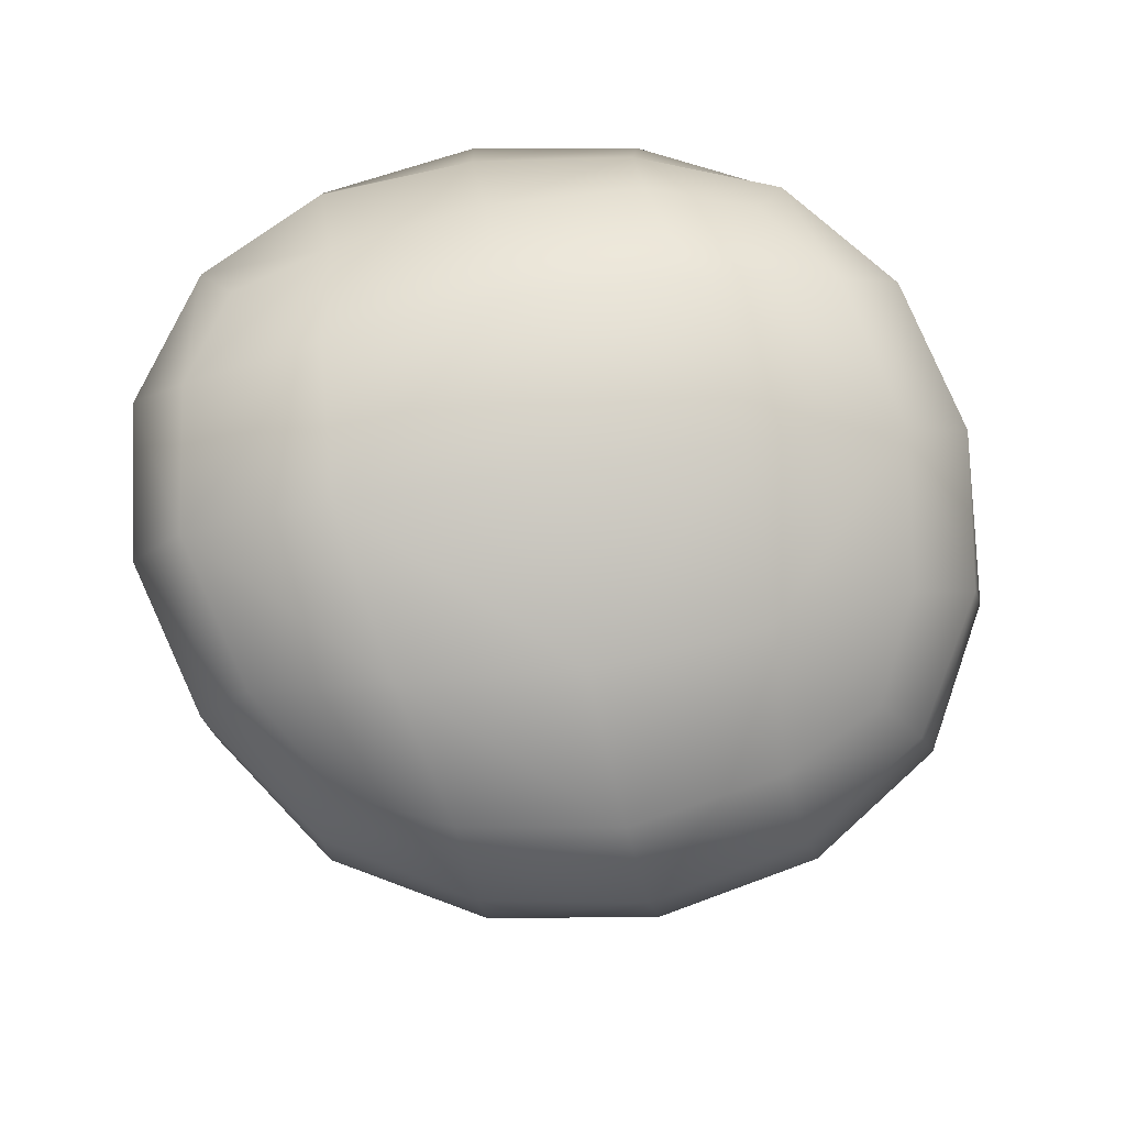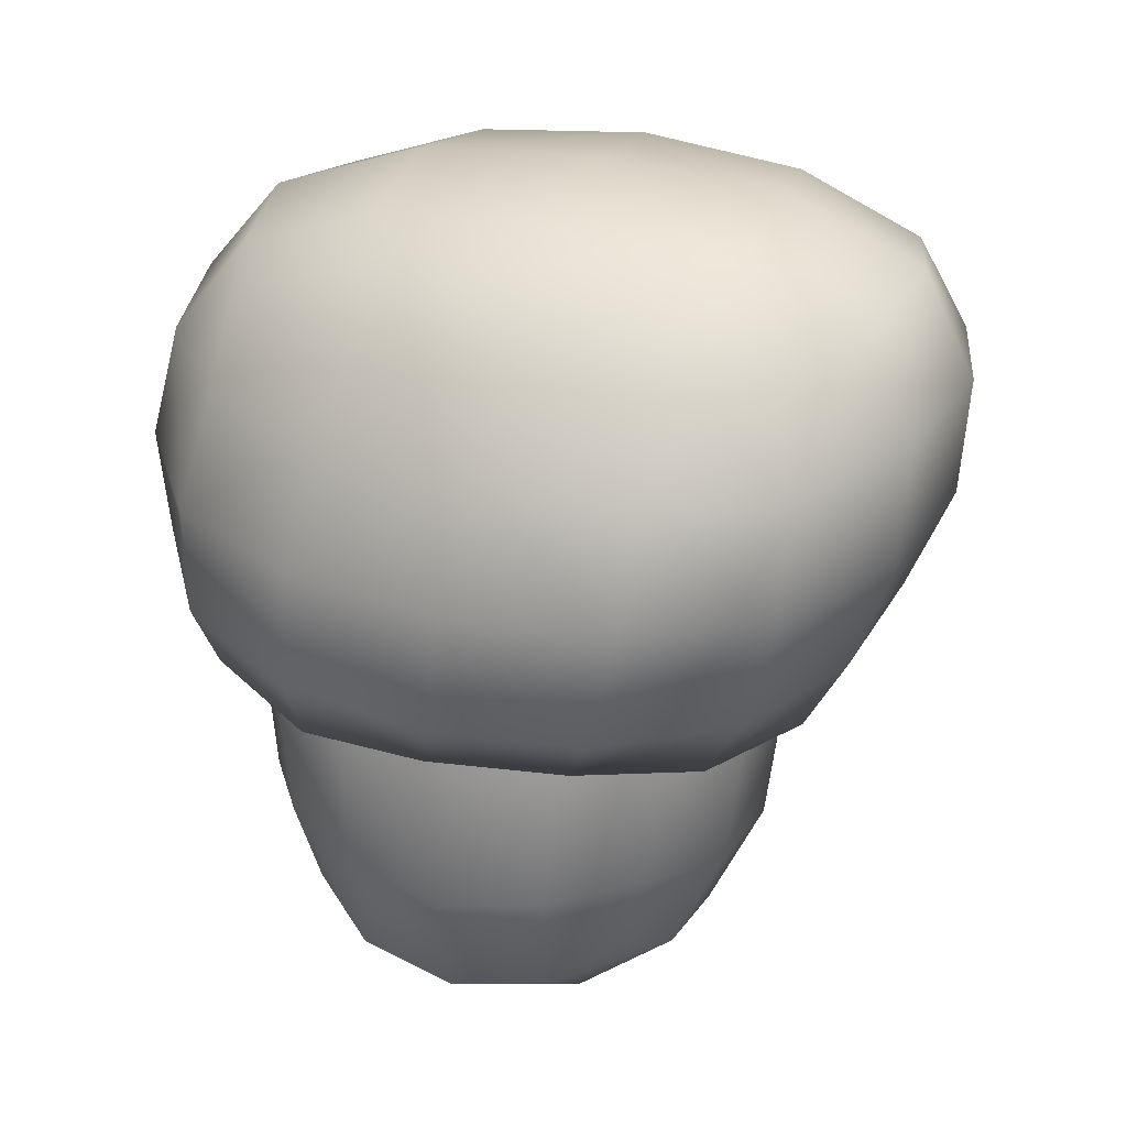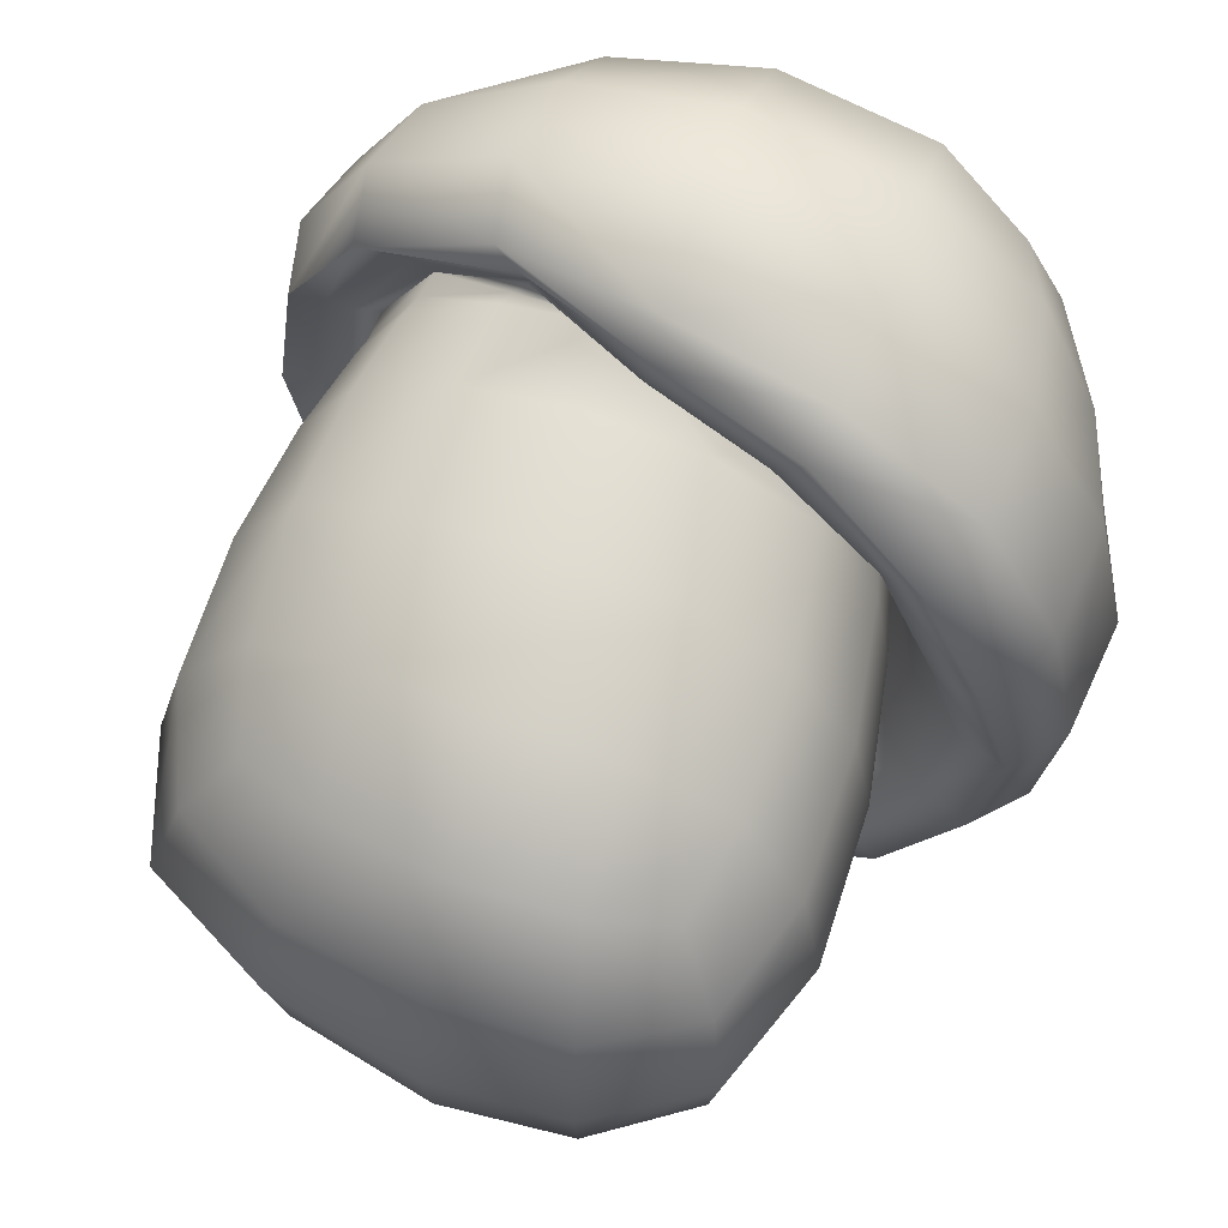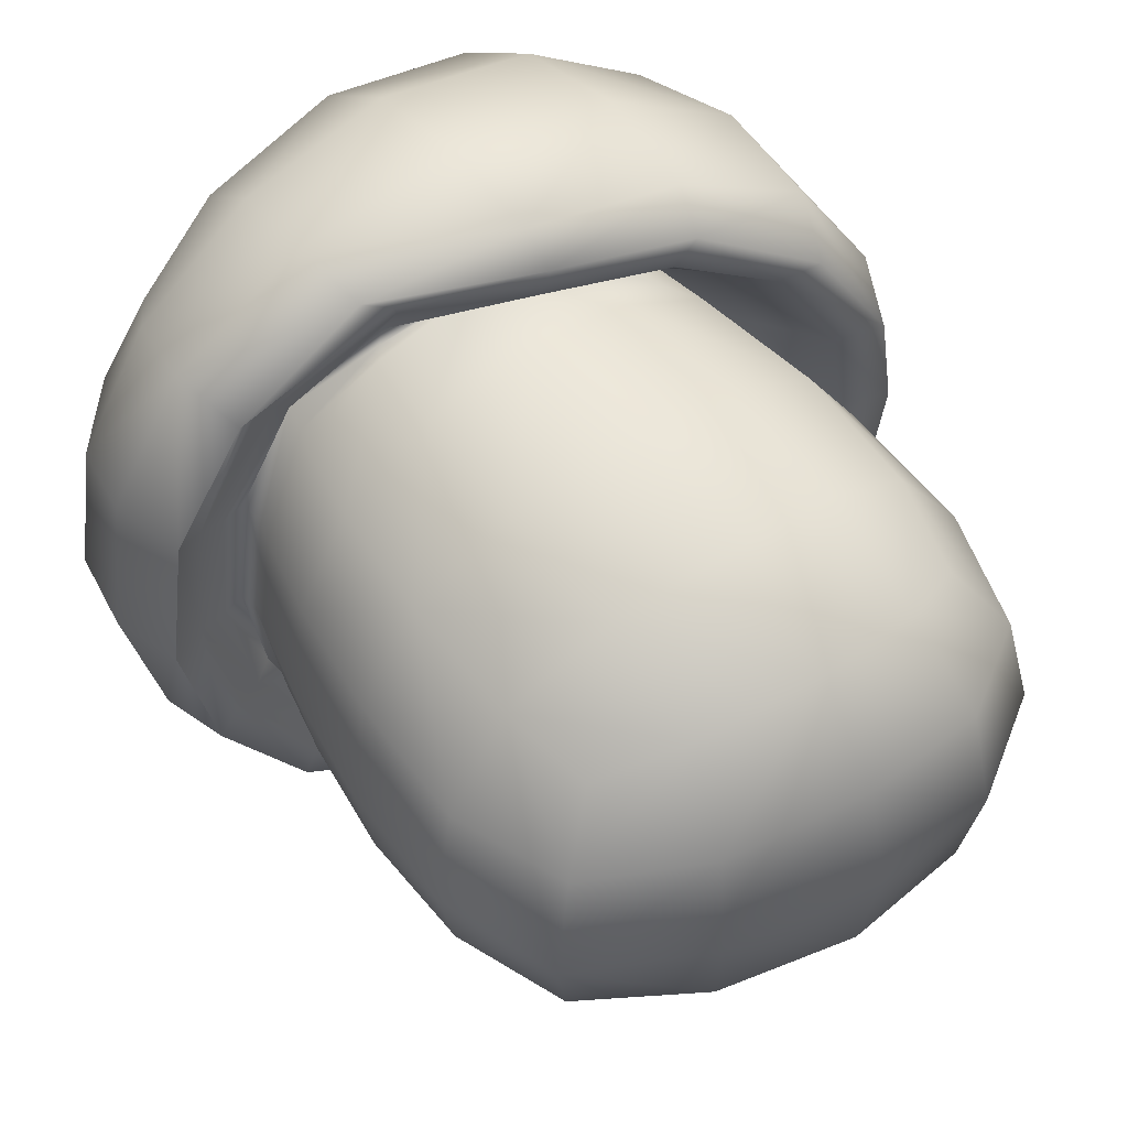
<metadata>
{"format":"obj","ext":"obj","renderer":"f3d","projection":"perspective","resolution":1024,"background":"white","views":[{"elev":75.1,"azim":76.9,"up":"+Z"},{"elev":34.4,"azim":-73.4,"up":"+Z"},{"elev":64.0,"azim":-152.4,"up":"+Y"},{"elev":53.5,"azim":151.3,"up":"+Y"}]}
</metadata>
<code>
v -0.1805 -0.1775 0.04039
v -0.08346 -0.2399 0.02343
v -0.06135 -0.2403 0.1069
v -0.1516 -0.1789 0.1227
v 0.03343 -0.2597 0.004183
v 0.04696 -0.2608 0.08867
v -0.2226 -0.1824 -0.09591
v -0.1197 -0.2454 -0.1141
v 0.004616 -0.2644 -0.1332
v 0.1553 -0.2403 0.07092
v 0.1508 -0.2371 -0.01411
v 0.2481 -0.1762 -0.0299
v 0.2455 -0.1789 0.05667
v 0.1313 -0.2385 -0.1449
v 0.2414 -0.1702 -0.1552
v 0.2187 -0.1569 -0.2872
v 0.1055 -0.2222 -0.2868
v 0.08567 -0.1706 -0.403
v 0.1824 -0.1324 -0.3747
v -0.02835 -0.2529 -0.282
v -0.0516 -0.197 -0.4084
v -0.1702 -0.1817 -0.3801
v -0.1471 -0.235 -0.2589
v -0.2444 -0.1679 -0.2345
v -0.24 -0.1421 -0.3324
v 0.3064 -0.07469 -0.03905
v 0.2996 -0.07649 0.04894
v 0.3259 0.04713 -0.04166
v 0.3175 0.04639 0.04746
v 0.3065 -0.07163 -0.1669
v 0.3266 0.04618 -0.1706
v 0.2994 0.1693 0.05198
v 0.3064 0.169 -0.03783
v 0.248 0.2705 -0.02767
v 0.2452 0.2717 0.06225
v 0.3035 0.1643 -0.1632
v 0.2388 0.2633 -0.1511
v 0.3175 0.04639 0.04746
v 0.3259 0.04713 -0.04166
v 0.3266 0.04618 -0.1706
v 0.2123 0.2413 -0.2776
v 0.2825 0.1486 -0.2983
v 0.2185 0.1389 -0.4079
v 0.1753 0.2112 -0.3633
v 0.3073 0.04189 -0.3132
v 0.2454 0.03739 -0.4359
v 0.2268 -0.06146 -0.418
v 0.2862 -0.06379 -0.3026
v 0.2454 0.03739 -0.4359
v 0.3073 0.04189 -0.3132
v 0.1506 0.3314 -0.01127
v 0.1549 0.3331 0.07801
v 0.03365 0.3524 0.007852
v 0.04659 0.3536 0.09627
v 0.133 0.3259 -0.1412
v 0.007257 0.3478 -0.1278
v -0.0617 0.3331 0.114
v -0.08318 0.3323 0.027
v -0.1804 0.2709 0.04299
v -0.152 0.2717 0.1283
v -0.117 0.3283 -0.1086
v -0.2205 0.268 -0.09163
v -0.2412 0.2491 -0.2289
v -0.1418 0.3073 -0.2499
v -0.165 0.254 -0.371
v -0.2363 0.2212 -0.3261
v -0.02309 0.3252 -0.273
v -0.04882 0.2683 -0.3966
v 0.08138 0.2464 -0.3899
v 0.1011 0.3019 -0.2735
v -0.2388 0.169 0.05237
v -0.2026 0.1685 0.1337
v -0.2581 0.04714 0.05491
v -0.2221 0.04598 0.1362
v -0.2841 0.167 -0.08498
v -0.3058 0.04751 -0.08429
v -0.2063 -0.07641 0.1332
v -0.2386 -0.07469 0.05107
v -0.2849 -0.0757 -0.08676
v -0.3098 -0.06799 -0.2383
v -0.2897 -0.06712 -0.3706
v -0.334 0.04643 -0.246
v -0.3061 0.0431 -0.3861
v -0.2871 0.1514 -0.3662
v -0.3083 0.1567 -0.2357
v -0.2545 0.1443 0.4285
v -0.1274 0.1607 0.4862
v -0.1156 0.3137 0.4236
v -0.2176 0.2564 0.4015
v 0.04623 0.175 0.4758
v 0.04751 0.3412 0.4094
v -0.2717 -0.01768 0.4293
v -0.1455 -0.02521 0.5
v 0.03495 -0.03084 0.4977
v 0.2013 0.3137 0.3665
v 0.2179 0.1602 0.4212
v 0.3494 0.1451 0.3394
v 0.2995 0.2594 0.3196
v 0.2229 -0.02844 0.4403
v 0.3674 -0.02175 0.3523
v 0.3288 -0.1853 0.3503
v 0.1928 -0.2128 0.4354
v 0.1583 -0.3538 0.3908
v 0.2657 -0.2929 0.3369
v 0.01811 -0.2318 0.4935
v -0.0003708 -0.3847 0.4376
v -0.1513 -0.3519 0.4368
v -0.1451 -0.2091 0.4879
v -0.2673 -0.1792 0.4188
v -0.2486 -0.2883 0.4024
v -0.2897 -0.06712 -0.3706
v -0.1985 -0.07928 -0.4501
v -0.1702 -0.1817 -0.3801
v -0.24 -0.1421 -0.3324
v -0.06402 -0.08767 -0.4799
v -0.0516 -0.197 -0.4084
v -0.3061 0.0431 -0.3861
v -0.2064 0.04159 -0.4703
v -0.0688 0.04205 -0.5
v 0.08567 -0.1706 -0.403
v 0.09131 -0.0774 -0.4703
v 0.2268 -0.06146 -0.418
v 0.1824 -0.1324 -0.3747
v 0.1005 0.03925 -0.4886
v 0.2454 0.03739 -0.4359
v 0.2185 0.1389 -0.4079
v 0.08965 0.1538 -0.4624
v 0.08138 0.2464 -0.3899
v 0.1753 0.2112 -0.3633
v -0.06312 0.1685 -0.4722
v -0.04882 0.2683 -0.3966
v -0.165 0.254 -0.371
v -0.1953 0.1608 -0.4447
v -0.2871 0.1514 -0.3662
v -0.2363 0.2212 -0.3261
v -0.1632 -0.1833 0.1094
v -0.2188 -0.07941 0.1174
v -0.2063 -0.07641 0.1332
v -0.1516 -0.1789 0.1227
v -0.2358 0.04489 0.1212
v -0.2221 0.04598 0.1362
v -0.201 -0.1929 0.04961
v -0.2611 -0.0859 0.05387
v -0.2812 0.0425 0.0586
v -0.2026 0.1685 0.1337
v -0.2157 0.1691 0.1212
v -0.1638 0.2736 0.1206
v -0.152 0.2717 0.1283
v -0.2613 0.1709 0.06304
v -0.2008 0.2778 0.06607
v -0.2495 0.2871 0.01564
v -0.3167 0.1729 0.003518
v -0.3699 0.1763 -0.005938
v -0.2926 0.2997 0.006326
v -0.344 0.03871 0.02127
v -0.4018 0.03046 0.01235
v -0.3167 0.1729 0.003518
v -0.2495 0.2871 0.01564
v -0.344 0.03871 0.02127
v -0.378 -0.1192 0.009229
v -0.3214 -0.09934 0.01724
v -0.2527 -0.2153 -0.009832
v -0.3016 -0.2423 -0.01565
v -0.3214 -0.09934 0.01724
v -0.2527 -0.2153 -0.009832
v -0.07179 0.3359 0.1133
v 0.03858 0.3567 0.1033
v -0.1006 0.342 0.06746
v 0.0197 0.3634 0.06717
v 0.149 0.3359 0.09222
v 0.2411 0.2736 0.08192
v 0.1399 0.342 0.1036
v 0.2401 0.2778 0.1091
v 0.2575 0.2982 0.1007
v 0.1285 0.3706 0.09196
v 0.1345 0.3895 0.08351
v 0.2768 0.3113 0.09519
v -0.002966 0.3701 0.04761
v -0.01405 0.3918 0.05254
v 0.2401 0.2778 0.1091
v 0.1285 0.3706 0.09196
v 0.2575 0.2982 0.1007
v -0.002966 0.3701 0.04761
v -0.1646 0.3762 0.03424
v -0.1362 0.3563 0.02832
v -0.1362 0.3563 0.02832
v 0.2964 0.1698 0.07413
v 0.3149 0.04514 0.06933
v 0.3002 0.1709 0.1041
v 0.3202 0.04248 0.09353
v 0.2967 -0.07949 0.06805
v 0.2416 -0.1833 0.07078
v 0.3001 -0.0859 0.09642
v 0.2399 -0.1929 0.1133
v 0.3149 0.04514 0.06933
v 0.3202 0.04248 0.09353
v 0.2482 -0.2341 0.08688
v 0.3173 -0.1016 0.08602
v 0.3403 -0.1214 0.08313
v 0.2612 -0.2638 0.08404
v 0.3404 0.0285 0.09252
v 0.368 0.02025 0.08909
v 0.3001 -0.0859 0.09642
v 0.3173 -0.1016 0.08602
v 0.2482 -0.2341 0.08688
v 0.3404 0.0285 0.09252
v 0.3516 0.1698 0.09295
v 0.3252 0.1665 0.09729
v 0.3252 0.1665 0.09729
v 0.3404 0.0285 0.09252
v 0.1497 -0.2457 0.07804
v 0.03932 -0.2664 0.08806
v 0.1397 -0.2571 0.04445
v 0.01939 -0.2785 0.04473
v -0.06135 -0.2403 0.1069
v -0.07109 -0.2457 0.0991
v -0.1009 -0.2572 0.04646
v -0.1413 -0.2853 -0.02423
v -0.1772 -0.3192 -0.02924
v -0.01731 -0.2997 0.03477
v -0.03651 -0.336 0.03082
v -0.1413 -0.2853 -0.02423
v -0.01731 -0.2997 0.03477
v 0.1201 -0.3202 0.0752
v 0.1222 -0.2848 0.07859
v 0.1222 -0.2848 0.07859
v -0.3361 -0.285 0.07764
v -0.4159 -0.1478 0.08003
v -0.436 0.01632 0.08036
v -0.3439 -0.3198 0.2147
v -0.4143 -0.1745 0.2148
v -0.4285 -0.001178 0.2152
v -0.4013 0.1807 0.08094
v -0.3158 0.3186 0.08374
v -0.3907 0.1748 0.2087
v -0.3052 0.3243 0.2037
v -0.265 0.2995 0.3212
v -0.3326 0.1534 0.3261
v -0.363 -0.01428 0.3328
v -0.3621 -0.1778 0.3333
v -0.3045 -0.3178 0.3293
v -0.1724 0.4009 0.08294
v -0.002771 0.4283 0.08132
v -0.1624 0.4154 0.1986
v 0.0154 0.4456 0.1863
v 0.165 0.4009 0.09301
v 0.3027 0.3186 0.07677
v 0.1895 0.4154 0.1704
v 0.3317 0.3262 0.1571
v 0.3291 0.3028 0.2487
v 0.1967 0.3925 0.2744
v 0.03469 0.4239 0.3036
v -0.1342 0.3925 0.3178
v 0.3824 0.1814 0.07445
v 0.405 0.0168 0.07249
v 0.414 0.1788 0.1525
v 0.3824 0.1814 0.07445
v 0.436 0.00264 0.1531
v 0.405 0.0168 0.07249
v 0.3713 -0.1478 0.07115
v 0.2823 -0.285 0.07072
v 0.3974 -0.1731 0.1557
v 0.3011 -0.32 0.1633
v 0.294 -0.3208 0.2631
v 0.3901 -0.1788 0.2526
v 0.431 -0.01082 0.2508
v 0.4089 0.159 0.2451
v 0.139 -0.3673 0.07147
v -0.03057 -0.3947 0.07308
v 0.1501 -0.4097 0.1788
v -0.02713 -0.4403 0.1957
v -0.1983 -0.3673 0.07525
v -0.2018 -0.4097 0.207
v -0.1799 -0.4121 0.3371
v -0.01626 -0.4456 0.3271
v 0.1503 -0.4124 0.2949
f 1 2 3
f 1 3 4
f 2 5 6
f 2 6 3
f 7 8 2
f 7 2 1
f 8 9 5
f 8 5 2
f 10 11 12
f 10 12 13
f 11 14 15
f 11 15 12
f 6 5 11
f 6 11 10
f 5 9 14
f 5 14 11
f 16 17 18
f 16 18 19
f 17 20 21
f 17 21 18
f 15 14 17
f 15 17 16
f 14 9 20
f 14 20 17
f 22 23 24
f 22 24 25
f 23 8 7
f 23 7 24
f 21 20 23
f 21 23 22
f 20 9 8
f 20 8 23
f 12 26 27
f 12 27 13
f 26 28 29
f 26 29 27
f 15 30 26
f 15 26 12
f 30 31 28
f 30 28 26
f 32 33 34
f 32 34 35
f 33 36 37
f 33 37 34
f 38 39 33
f 38 33 32
f 39 40 36
f 39 36 33
f 41 42 43
f 41 43 44
f 42 45 46
f 42 46 43
f 37 36 42
f 37 42 41
f 36 40 45
f 36 45 42
f 47 48 16
f 47 16 19
f 48 30 15
f 48 15 16
f 49 50 48
f 49 48 47
f 50 31 30
f 50 30 48
f 34 51 52
f 34 52 35
f 51 53 54
f 51 54 52
f 37 55 51
f 37 51 34
f 55 56 53
f 55 53 51
f 57 58 59
f 57 59 60
f 58 61 62
f 58 62 59
f 54 53 58
f 54 58 57
f 53 56 61
f 53 61 58
f 63 64 65
f 63 65 66
f 64 67 68
f 64 68 65
f 62 61 64
f 62 64 63
f 61 56 67
f 61 67 64
f 69 70 41
f 69 41 44
f 70 55 37
f 70 37 41
f 68 67 70
f 68 70 69
f 67 56 55
f 67 55 70
f 59 71 72
f 59 72 60
f 71 73 74
f 71 74 72
f 62 75 71
f 62 71 59
f 75 76 73
f 75 73 71
f 77 78 1
f 77 1 4
f 78 79 7
f 78 7 1
f 74 73 78
f 74 78 77
f 73 76 79
f 73 79 78
f 24 80 81
f 24 81 25
f 80 82 83
f 80 83 81
f 7 79 80
f 7 80 24
f 79 76 82
f 79 82 80
f 84 85 63
f 84 63 66
f 85 75 62
f 85 62 63
f 83 82 85
f 83 85 84
f 82 76 75
f 82 75 85
f 86 87 88
f 86 88 89
f 87 90 91
f 87 91 88
f 92 93 87
f 92 87 86
f 93 94 90
f 93 90 87
f 95 96 97
f 95 97 98
f 96 99 100
f 96 100 97
f 91 90 96
f 91 96 95
f 90 94 99
f 90 99 96
f 101 102 103
f 101 103 104
f 102 105 106
f 102 106 103
f 100 99 102
f 100 102 101
f 99 94 105
f 99 105 102
f 107 108 109
f 107 109 110
f 108 93 92
f 108 92 109
f 106 105 108
f 106 108 107
f 105 94 93
f 105 93 108
f 111 112 113
f 111 113 114
f 112 115 116
f 112 116 113
f 117 118 112
f 117 112 111
f 118 119 115
f 118 115 112
f 120 121 122
f 120 122 123
f 121 124 125
f 121 125 122
f 116 115 121
f 116 121 120
f 115 119 124
f 115 124 121
f 126 127 128
f 126 128 129
f 127 130 131
f 127 131 128
f 125 124 127
f 125 127 126
f 124 119 130
f 124 130 127
f 132 133 134
f 132 134 135
f 133 118 117
f 133 117 134
f 131 130 133
f 131 133 132
f 130 119 118
f 130 118 133
f 136 137 138
f 136 138 139
f 137 140 141
f 137 141 138
f 142 143 137
f 142 137 136
f 143 144 140
f 143 140 137
f 145 146 147
f 145 147 148
f 146 149 150
f 146 150 147
f 141 140 146
f 141 146 145
f 140 144 149
f 140 149 146
f 151 152 153
f 151 153 154
f 152 155 156
f 152 156 153
f 150 149 157
f 150 157 158
f 149 144 159
f 149 159 157
f 160 161 162
f 160 162 163
f 164 143 142
f 164 142 165
f 156 155 161
f 156 161 160
f 159 144 143
f 159 143 164
f 147 166 57
f 147 57 148
f 166 167 54
f 166 54 57
f 150 168 166
f 150 166 147
f 168 169 167
f 168 167 166
f 52 170 171
f 52 171 35
f 170 172 173
f 170 173 171
f 54 167 170
f 54 170 52
f 167 169 172
f 167 172 170
f 174 175 176
f 174 176 177
f 175 178 179
f 175 179 176
f 180 172 181
f 180 181 182
f 172 169 183
f 172 183 181
f 184 185 151
f 184 151 154
f 186 168 150
f 186 150 158
f 179 178 185
f 179 185 184
f 183 169 168
f 183 168 186
f 171 187 32
f 171 32 35
f 187 188 38
f 187 38 32
f 173 189 187
f 173 187 171
f 189 190 188
f 189 188 187
f 27 191 192
f 27 192 13
f 191 193 194
f 191 194 192
f 29 195 191
f 29 191 27
f 195 196 193
f 195 193 191
f 197 198 199
f 197 199 200
f 198 201 202
f 198 202 199
f 194 203 204
f 194 204 205
f 203 196 206
f 203 206 204
f 207 208 174
f 207 174 177
f 209 189 180
f 209 180 182
f 202 201 208
f 202 208 207
f 210 190 189
f 210 189 209
f 192 211 10
f 192 10 13
f 211 212 6
f 211 6 10
f 194 213 211
f 194 211 192
f 213 214 212
f 213 212 211
f 215 216 136
f 215 136 139
f 216 217 142
f 216 142 136
f 6 212 216
f 6 216 215
f 212 214 217
f 212 217 216
f 162 218 219
f 162 219 163
f 218 220 221
f 218 221 219
f 142 217 222
f 142 222 165
f 217 214 223
f 217 223 222
f 224 225 197
f 224 197 200
f 226 213 194
f 226 194 205
f 221 220 225
f 221 225 224
f 223 214 213
f 223 213 226
f 227 228 160
f 227 160 163
f 228 229 156
f 228 156 160
f 230 231 228
f 230 228 227
f 231 232 229
f 231 229 228
f 153 233 234
f 153 234 154
f 233 235 236
f 233 236 234
f 156 229 233
f 156 233 153
f 229 232 235
f 229 235 233
f 237 238 86
f 237 86 89
f 238 239 92
f 238 92 86
f 236 235 238
f 236 238 237
f 235 232 239
f 235 239 238
f 109 240 241
f 109 241 110
f 240 231 230
f 240 230 241
f 92 239 240
f 92 240 109
f 239 232 231
f 239 231 240
f 234 242 184
f 234 184 154
f 242 243 179
f 242 179 184
f 236 244 242
f 236 242 234
f 244 245 243
f 244 243 242
f 176 246 247
f 176 247 177
f 246 248 249
f 246 249 247
f 179 243 246
f 179 246 176
f 243 245 248
f 243 248 246
f 250 251 95
f 250 95 98
f 251 252 91
f 251 91 95
f 249 248 251
f 249 251 250
f 248 245 252
f 248 252 251
f 88 253 237
f 88 237 89
f 253 244 236
f 253 236 237
f 91 252 253
f 91 253 88
f 252 245 244
f 252 244 253
f 247 254 207
f 247 207 177
f 254 255 202
f 254 202 207
f 249 256 257
f 249 257 247
f 256 258 259
f 256 259 257
f 199 260 261
f 199 261 200
f 260 262 263
f 260 263 261
f 202 255 260
f 202 260 199
f 259 258 262
f 259 262 260
f 264 265 101
f 264 101 104
f 265 266 100
f 265 100 101
f 263 262 265
f 263 265 264
f 262 258 266
f 262 266 265
f 97 267 250
f 97 250 98
f 267 256 249
f 267 249 250
f 100 266 267
f 100 267 97
f 266 258 256
f 266 256 267
f 261 268 224
f 261 224 200
f 268 269 221
f 268 221 224
f 263 270 268
f 263 268 261
f 270 271 269
f 270 269 268
f 219 272 227
f 219 227 163
f 272 273 230
f 272 230 227
f 221 269 272
f 221 272 219
f 269 271 273
f 269 273 272
f 241 274 107
f 241 107 110
f 274 275 106
f 274 106 107
f 230 273 274
f 230 274 241
f 273 271 275
f 273 275 274
f 103 276 264
f 103 264 104
f 276 270 263
f 276 263 264
f 106 275 276
f 106 276 103
f 275 271 270
f 275 270 276

</code>
